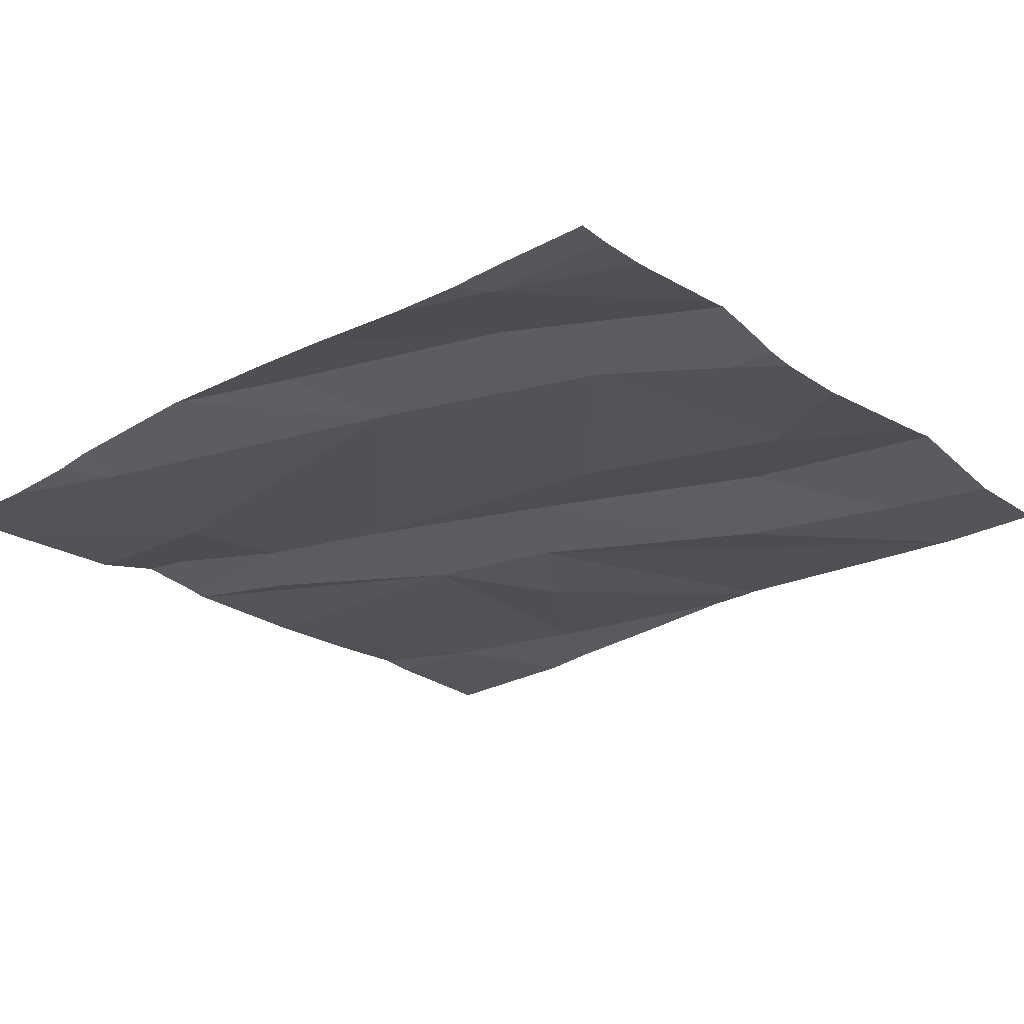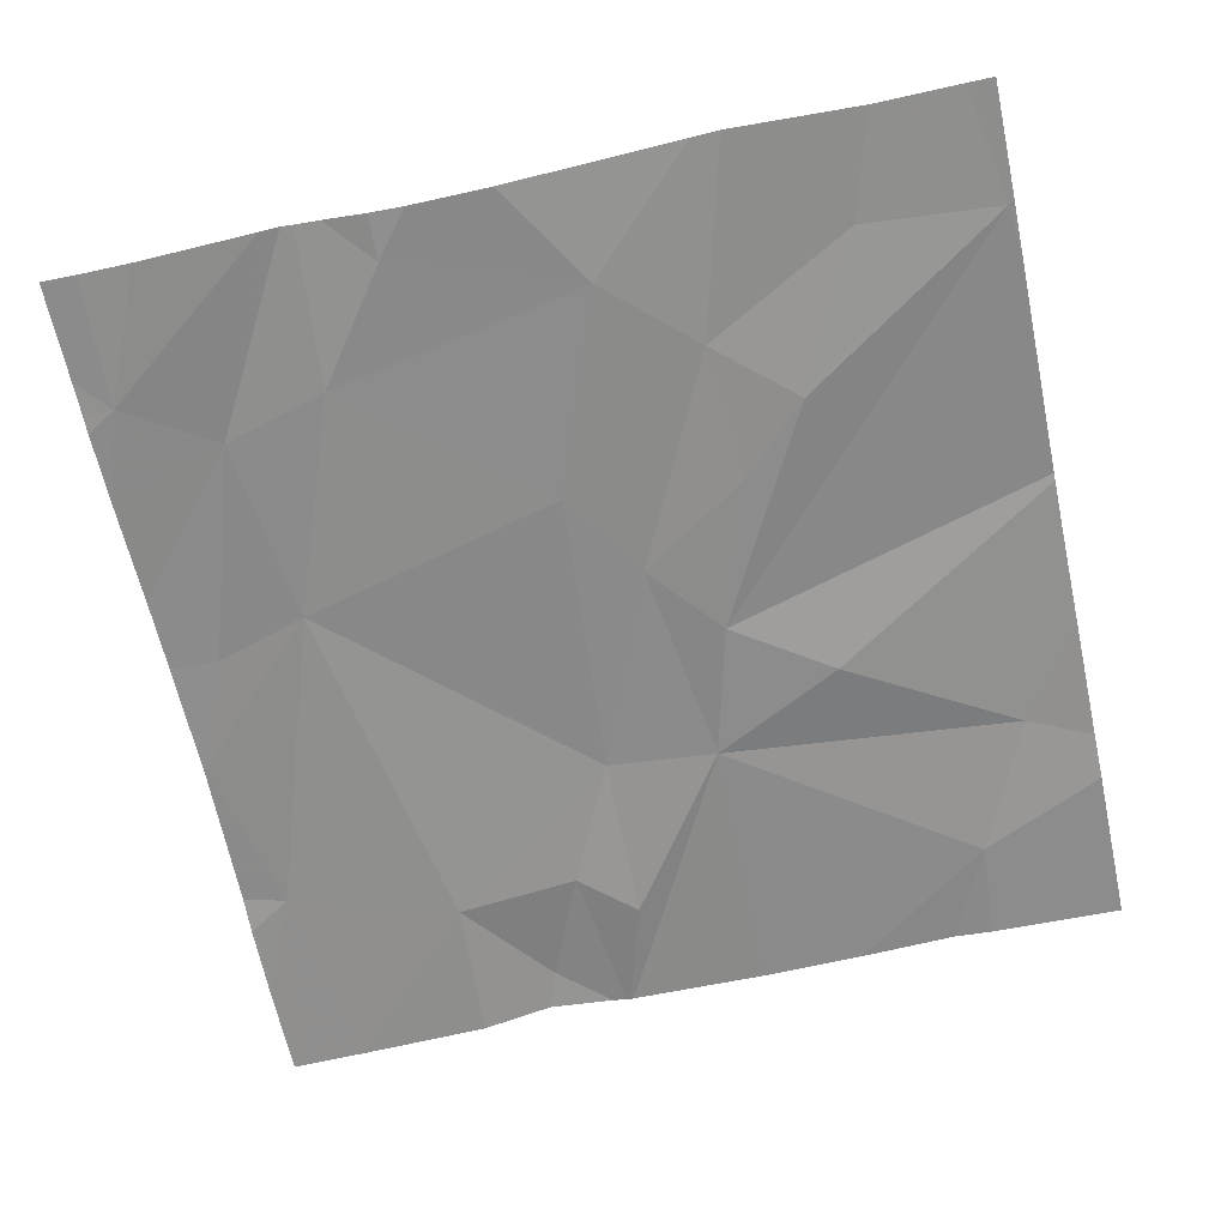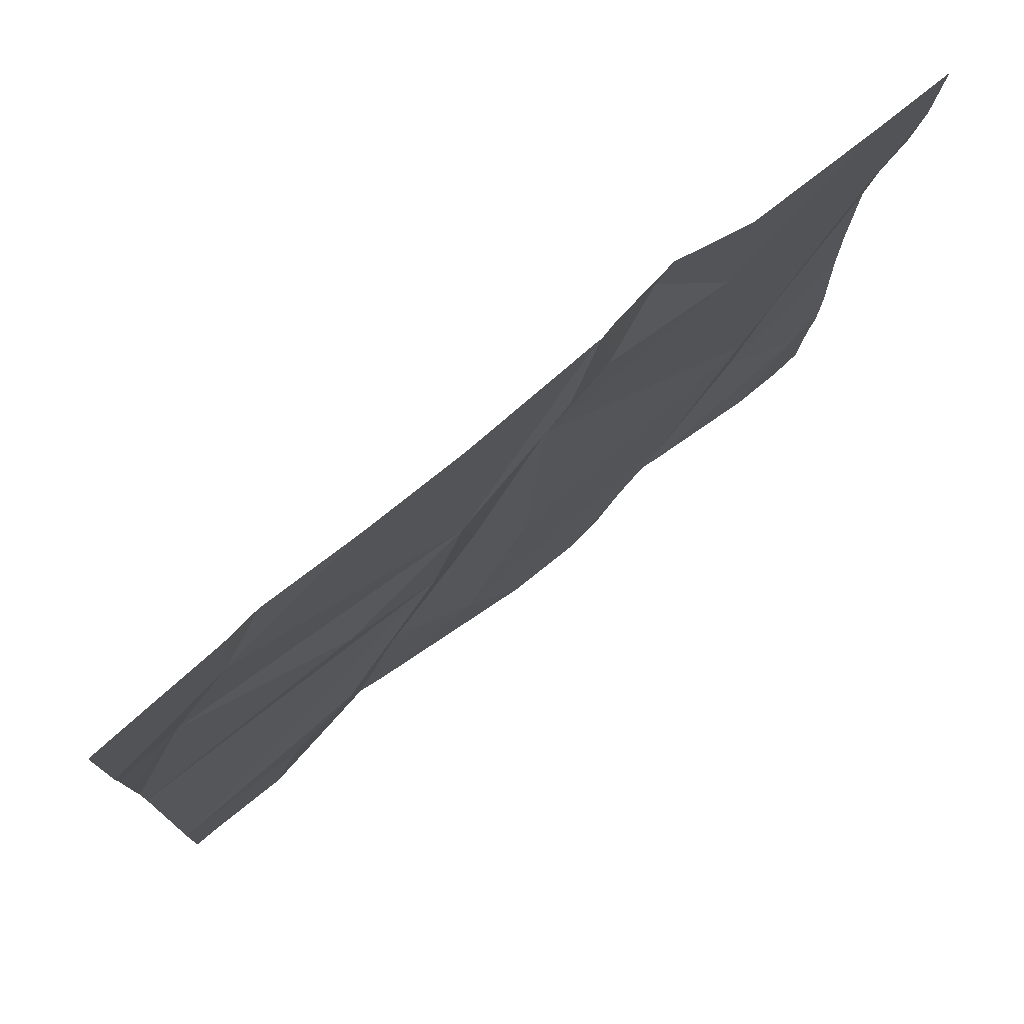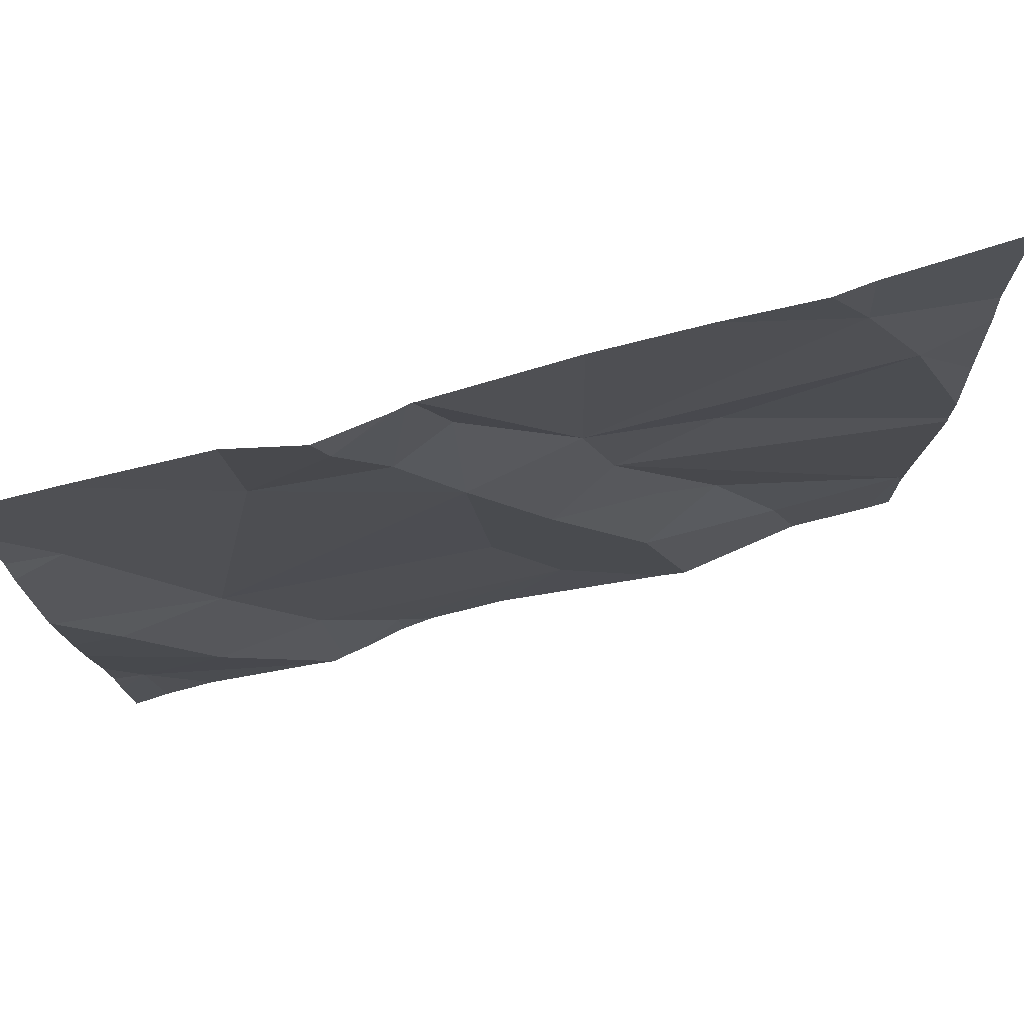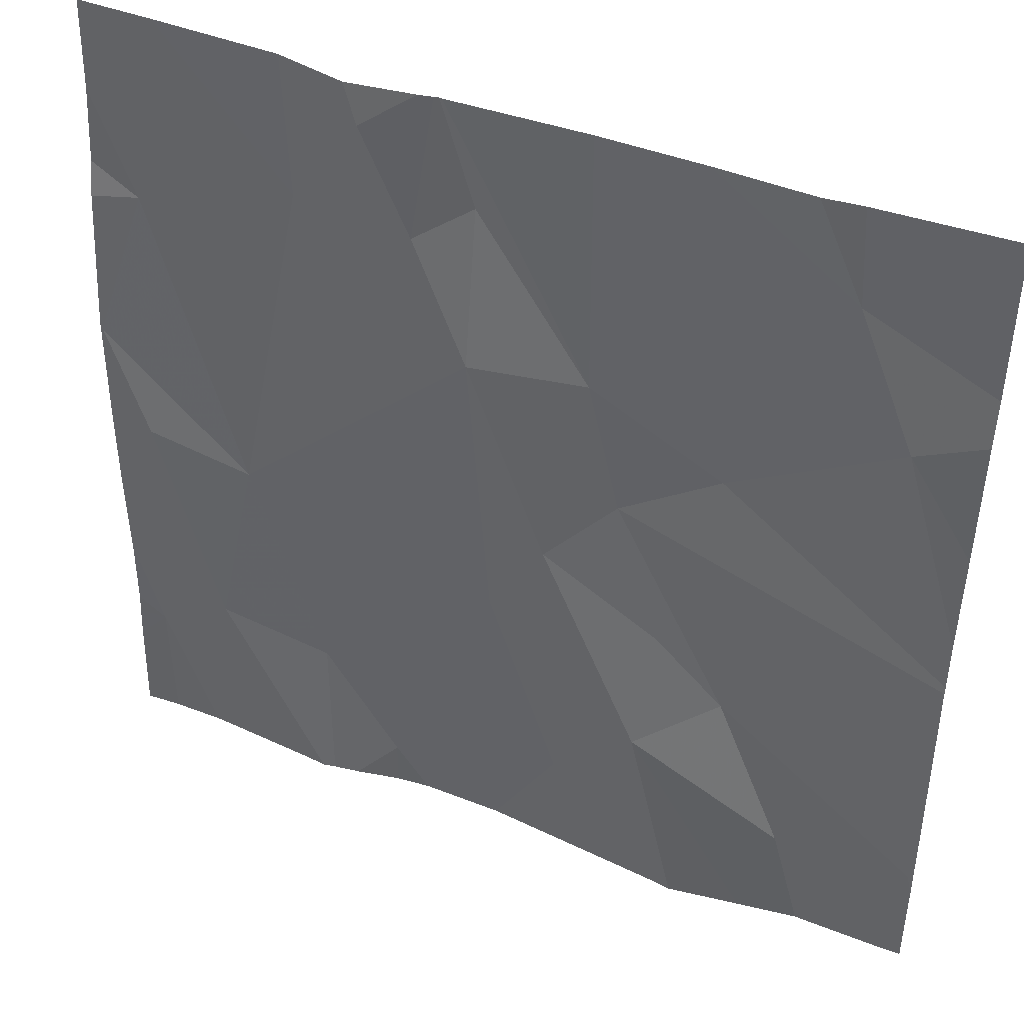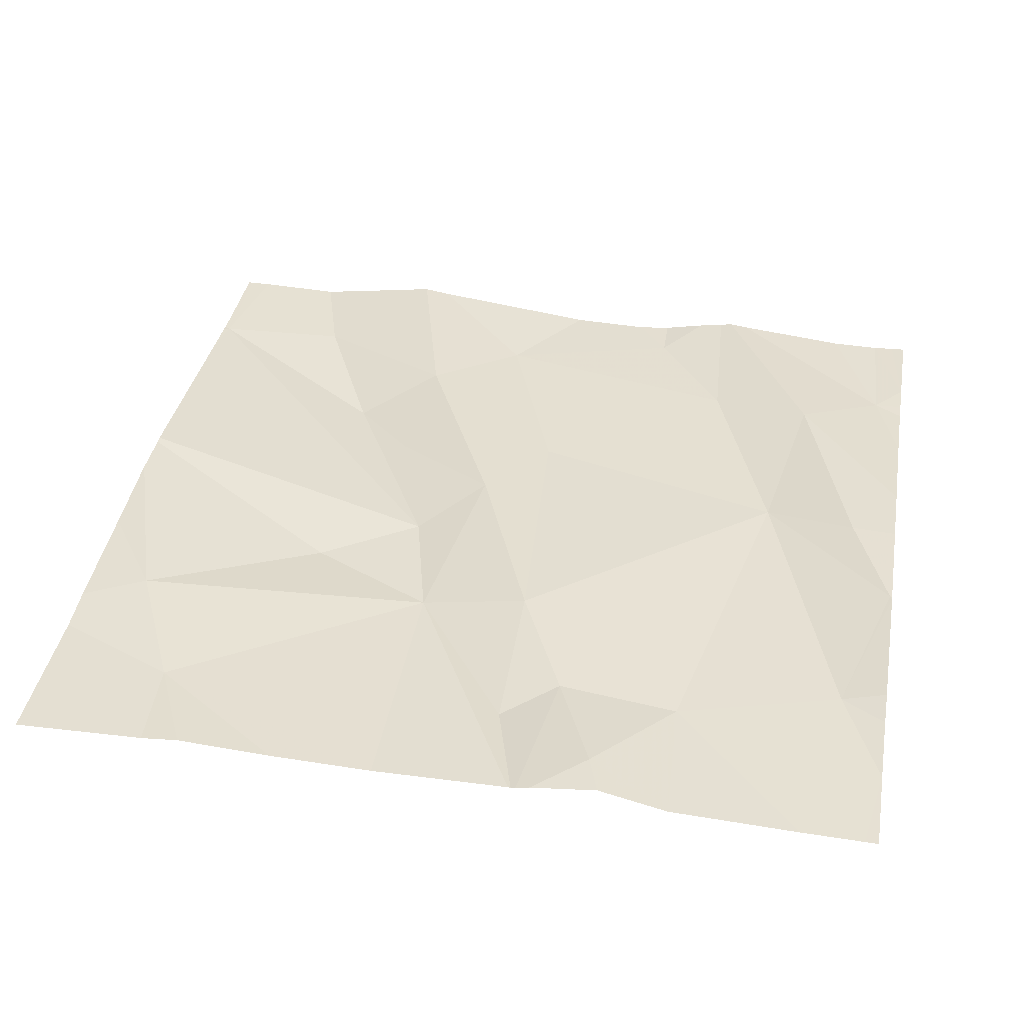
<metadata>
{"format":"obj","ext":"obj","renderer":"f3d","projection":"perspective","resolution":1024,"background":"white","views":[{"elev":-23.7,"azim":-50.8,"up":"+Z"},{"elev":-62.2,"azim":12.2,"up":"+Z"},{"elev":76.4,"azim":139.1,"up":"+Y"},{"elev":78.5,"azim":-16.2,"up":"+Y"},{"elev":43.3,"azim":23.0,"up":"+Y"},{"elev":35.2,"azim":-170.0,"up":"+Z"}]}
</metadata>
<code>
v -126.6 277 501
v -127.1 277.5 501
v -126.6 277.1 501
v -126.6 277 501
v -126.6 277.3 501
v -126.6 277.3 501
v -127.3 277.3 501
v -127.5 277.3 501
v -127.5 276.7 501
v -127.1 277.5 501
v -127.1 277.5 501
v -127.3 277.5 501
v -127.2 277.5 501
v -127.5 277.1 501
v -127.4 276.9 501
v -127.2 277.5 501
v -126.6 277 501
v -126.9 277.5 501
v -126.8 277.1 501
v -126.9 277 501
v -127 277.2 501
v -126.8 277.5 501
v -127.2 276.6 501
v -127 277 501
v -127.1 277.2 501
v -127.1 276.9 501
v -126.9 276.9 501
v -126.9 276.7 501.1
v -126.6 276.7 501
v -126.8 276.8 501
v -126.7 276.6 501
v -127.4 276.7 501
v -127.3 276.7 501
v -127 276.6 501
v -127.2 277.4 501
v -127.2 277.3 501
v -127.1 277.4 501
v -127.2 276.5 501
v -127.5 277 501
v -126.6 276.7 501
v -126.7 277.4 501
v -126.7 277.2 501
v -127.3 276.5 501
v -127.3 276.5 501
v -127.4 276.5 501
v -127.2 276.5 501
v -127.3 276.5 501
v -127.5 276.5 501
v -127.2 276.5 501
v -127.5 277.4 501
v -127.5 276.6 501
v -127 277.5 501
v -127.5 277.1 501
v -127.5 277.1 501
v -127.5 277.3 501
v -127.5 276.7 501
v -127.5 277.3 501
v -127.5 276.7 501
v -127.5 276.8 501
v -127.5 276.9 501
v -127.5 277 501
v -127.5 277.1 501
v -126.6 276.6 501
v -126.6 276.7 501
v -126.6 276.7 501
v -126.6 276.6 501
v -127.1 276.5 501
v -126.9 276.5 501.1
v -126.8 276.5 501.1
v -126.8 276.5 501.1
v -126.7 276.5 501
v -126.6 276.5 501
v -126.6 276.5 501
v -126.6 276.5 501
v -127.5 276.5 501
v -127.5 276.5 501
v -126.7 277.5 501
v -126.7 277.5 501
v -127.4 277.5 501
v -127.5 277.5 501
v -127.5 277.5 501
v -126.6 277.5 501
f 68 34 67
f 41 42 5
f 8 7 79
f 48 51 75
f 80 8 79
f 8 14 15
f 65 40 66
f 20 19 21
f 79 7 12
f 24 20 21
f 25 15 26
f 28 27 24
f 30 28 31
f 78 41 6
f 47 32 44
f 46 33 47
f 64 40 65
f 34 23 38
f 28 26 34
f 21 25 24
f 35 36 2
f 54 8 57
f 21 37 25
f 36 25 37
f 15 25 7
f 19 20 17
f 77 41 78
f 7 25 36
f 39 32 15
f 34 26 33
f 33 23 34
f 32 33 15
f 26 15 33
f 67 34 38
f 59 32 60
f 73 40 74
f 60 39 61
f 17 40 29
f 30 20 27
f 20 24 27
f 31 40 30
f 24 26 28
f 28 34 68
f 31 28 70
f 52 41 18
f 42 21 19
f 37 21 10
f 7 36 35
f 25 26 24
f 15 7 8
f 22 41 77
f 61 14 62
f 12 35 13
f 44 32 43
f 2 37 11
f 14 39 15
f 42 19 1
f 30 27 28
f 30 40 20
f 42 41 21
f 32 9 43
f 11 37 10
f 47 33 32
f 46 23 33
f 40 31 71
f 18 41 22
f 38 23 49
f 50 8 80
f 4 42 1
f 29 40 64
f 51 9 56
f 53 14 54
f 49 23 46
f 13 35 16
f 54 14 8
f 55 8 50
f 1 19 17
f 17 20 40
f 56 9 58
f 12 7 35
f 57 8 55
f 43 9 45
f 58 9 59
f 6 41 5
f 3 42 4
f 59 9 32
f 60 32 39
f 45 9 48
f 61 39 14
f 5 42 3
f 62 14 53
f 66 40 63
f 78 6 82
f 48 9 51
f 69 28 68
f 16 35 2
f 70 28 69
f 2 36 37
f 71 31 70
f 72 40 71
f 73 63 40
f 74 40 72
f 10 21 52
f 52 21 41
f 75 51 76
f 81 50 80

</code>
